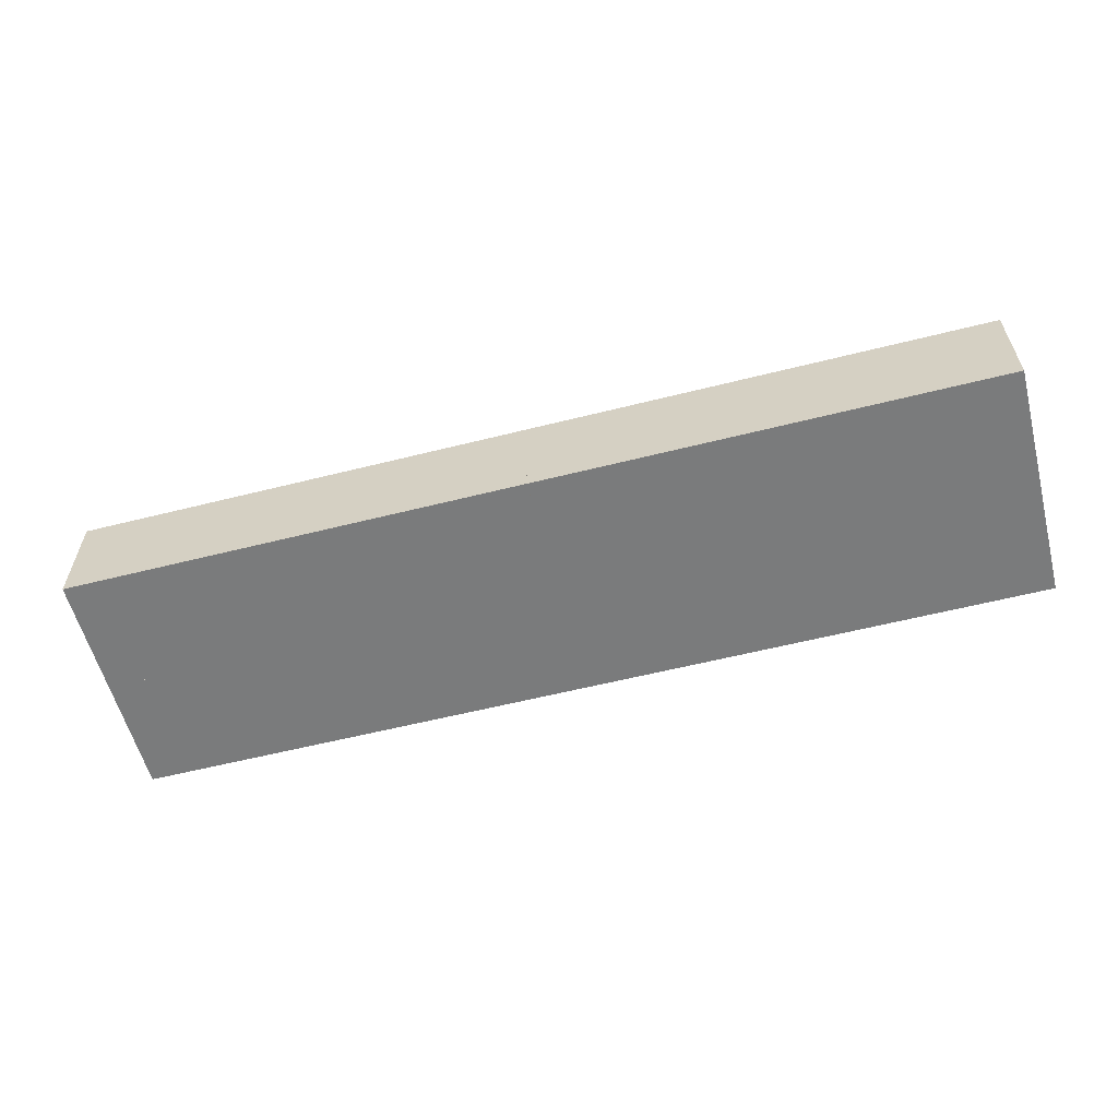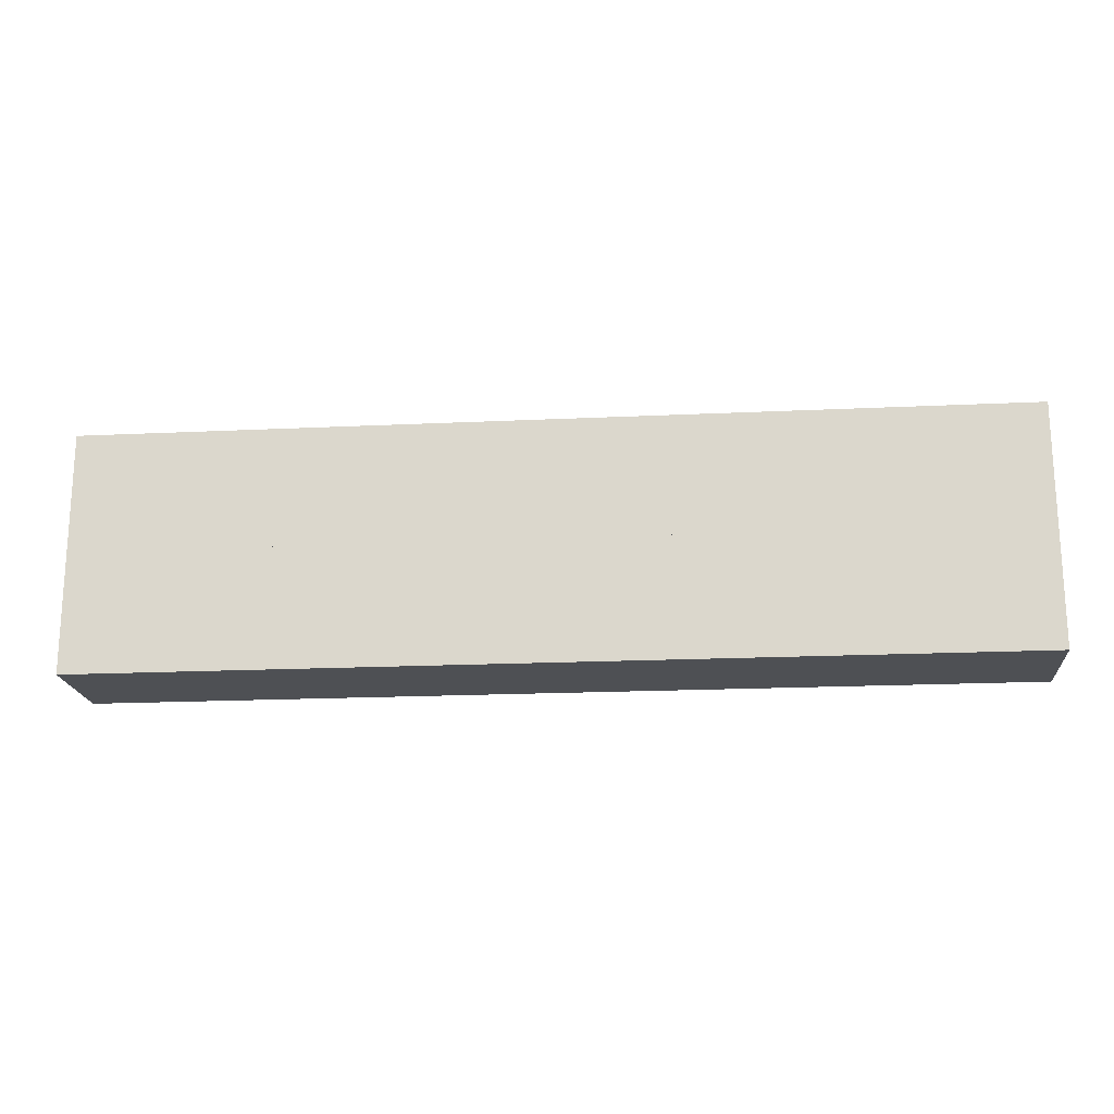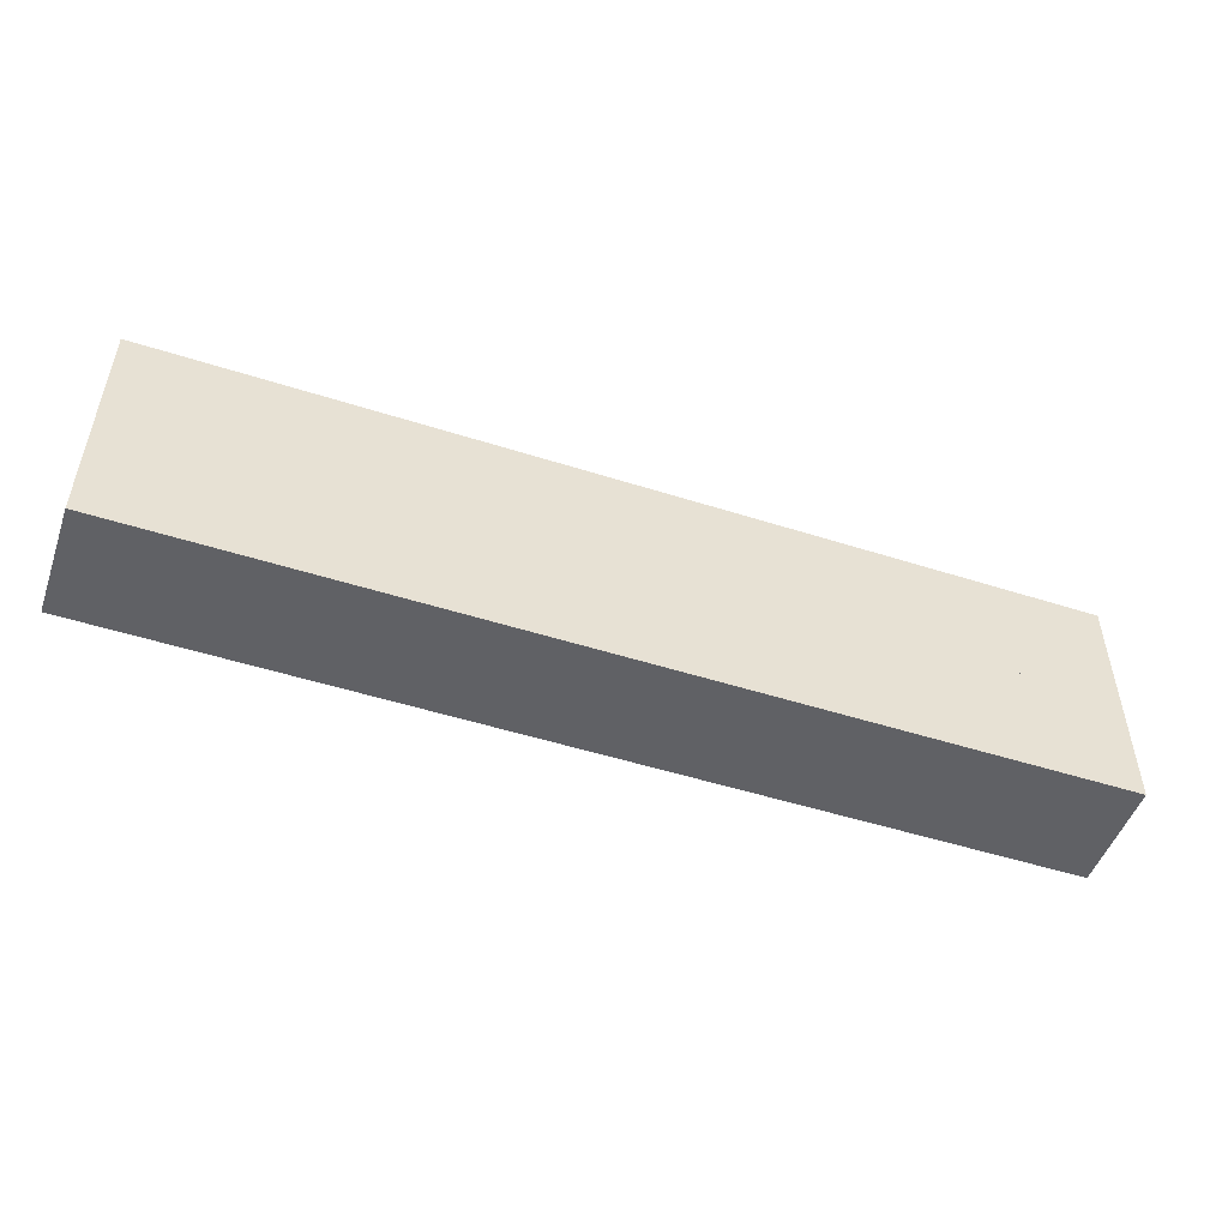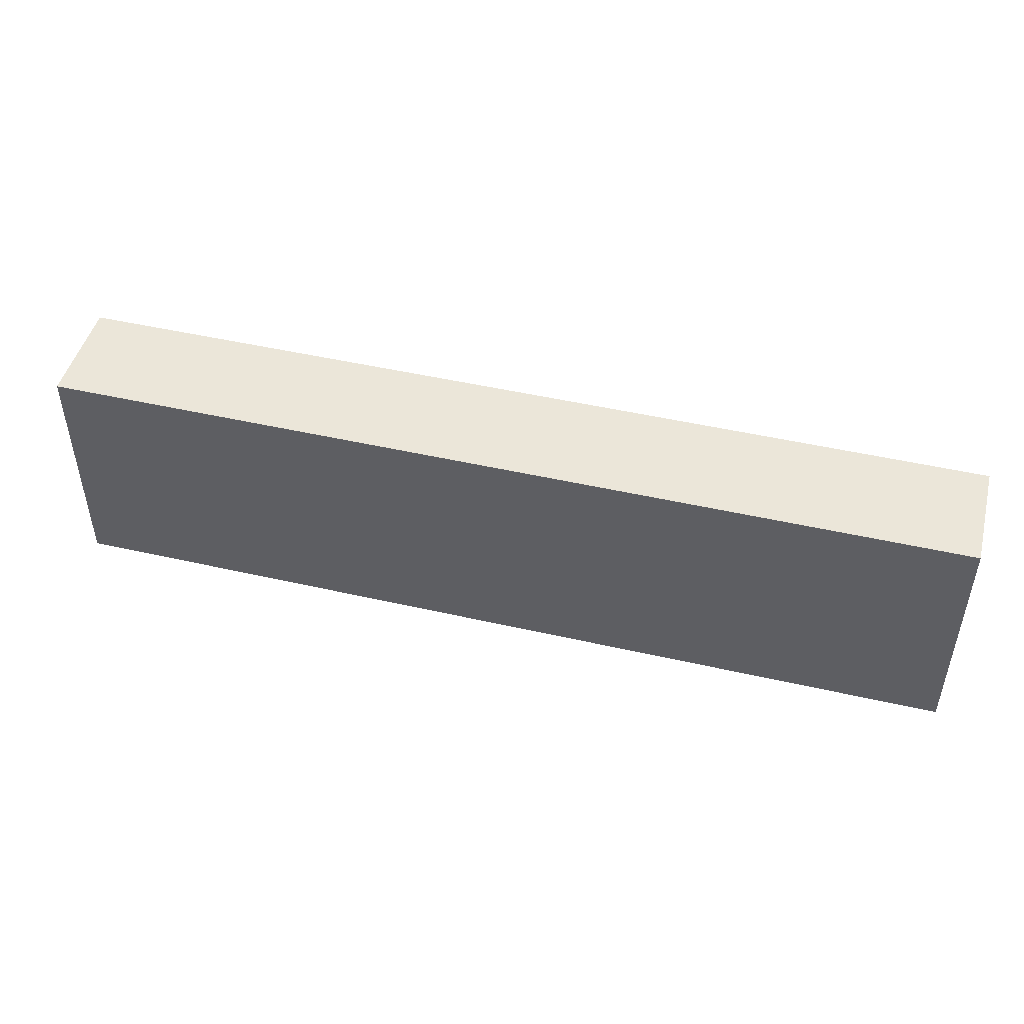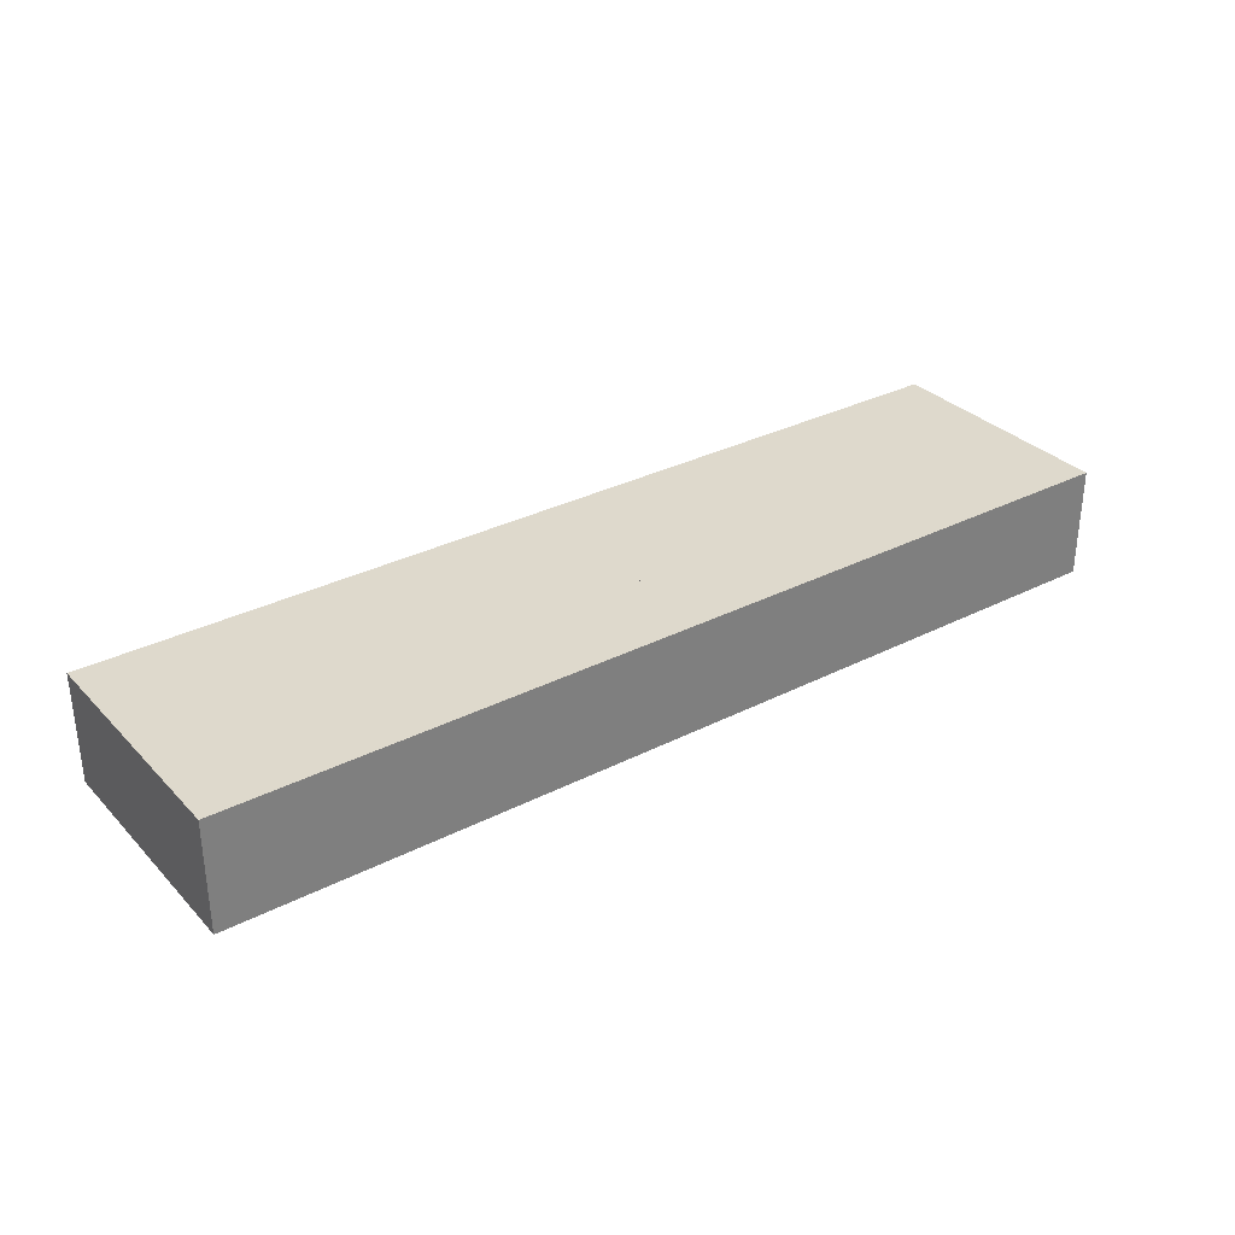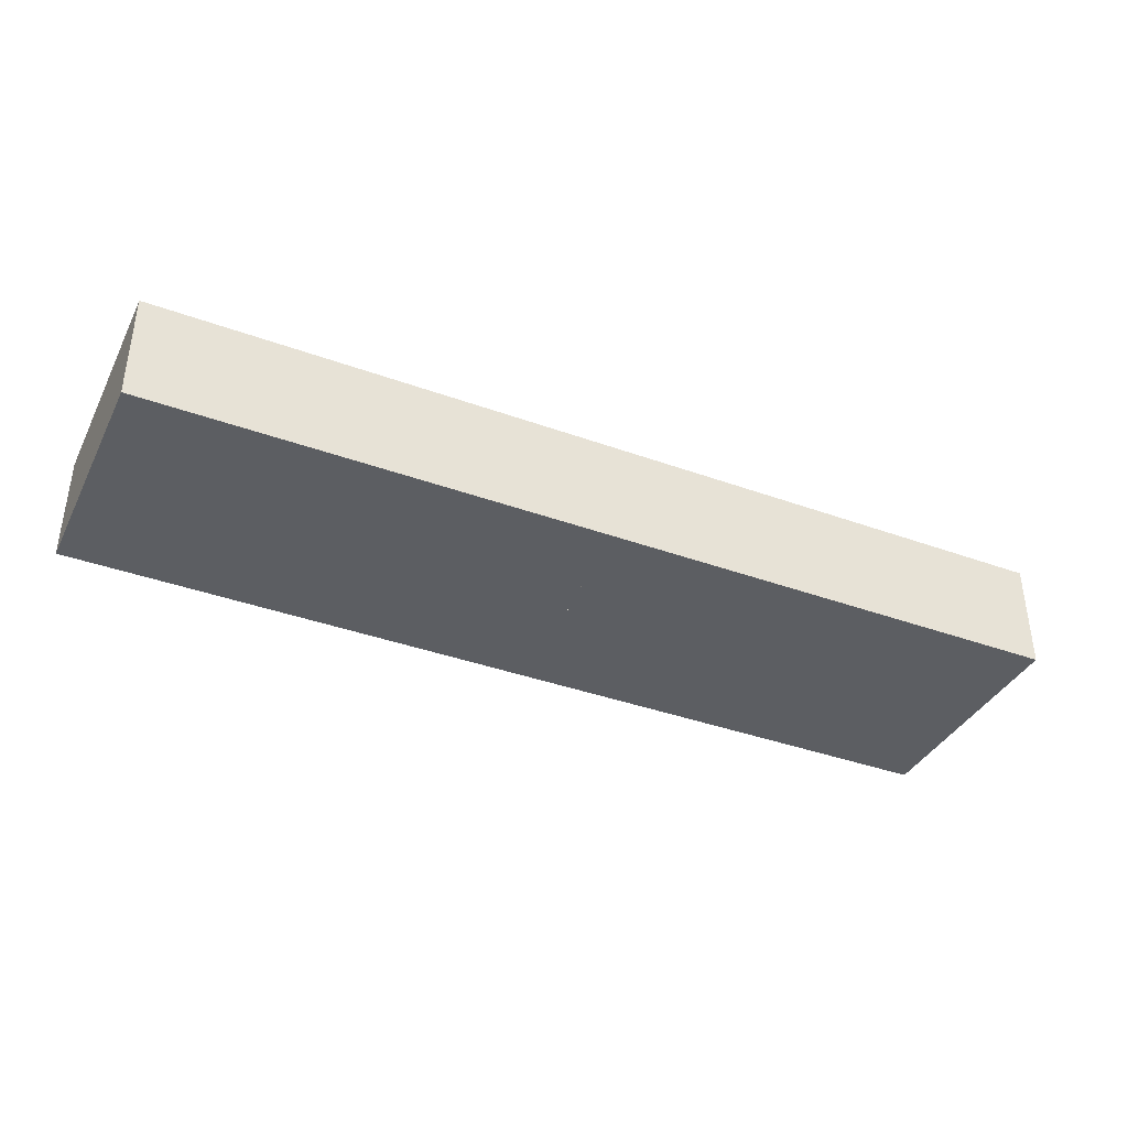
<metadata>
{"format":"obj","ext":"obj","renderer":"f3d","projection":"perspective","resolution":1024,"background":"white","views":[{"elev":-58.3,"azim":-165.4,"up":"+Y"},{"elev":-18.7,"azim":5.2,"up":"+Z"},{"elev":-50.3,"azim":160.7,"up":"+Z"},{"elev":47.4,"azim":-165.5,"up":"+Z"},{"elev":31.9,"azim":-35.7,"up":"+Y"},{"elev":-38.0,"azim":-24.8,"up":"+Y"}]}
</metadata>
<code>
v  22.01 0 -19.27
v  22.01 0 -21.47
v  30.51 0 -21.47
v  30.51 0 -19.27
v  22.01 2 -19.27
v  30.51 2 -19.27
v  30.51 2 -21.47
v  22.01 2 -21.47
v  22.01 0 -17.07
v  30.51 0 -17.07
v  22.01 2 -17.07
v  30.51 2 -17.07
v  13.51 0 -19.27
v  13.51 0 -21.47
v  22.01 0 -21.47
v  22.01 0 -19.27
v  13.51 2 -19.27
v  22.01 2 -19.27
v  22.01 2 -21.47
v  13.51 2 -21.47
v  13.51 0 -17.07
v  13.51 0 -19.27
v  22.01 0 -19.27
v  22.01 0 -17.07
v  13.51 2 -17.07
v  22.01 2 -17.07
v  22.01 2 -19.27
v  13.51 2 -19.27
o Box033
g Box033
f 1 2 3
f 3 4 1
f 5 6 7
f 7 8 5
f 1 4 6
f 6 5 1
f 4 3 7
f 7 6 4
f 3 2 8
f 8 7 3
f 2 1 5
f 5 8 2
f 9 1 4
f 4 10 9
f 11 12 6
f 6 5 11
f 9 10 12
f 12 11 9
f 10 4 6
f 6 12 10
f 4 1 5
f 5 6 4
f 1 9 11
f 11 5 1
f 13 14 15
f 15 16 13
f 17 18 19
f 19 20 17
f 13 16 18
f 18 17 13
f 16 15 19
f 19 18 16
f 15 14 20
f 20 19 15
f 14 13 17
f 17 20 14
f 21 22 23
f 23 24 21
f 25 26 27
f 27 28 25
f 21 24 26
f 26 25 21
f 24 23 27
f 27 26 24
f 23 22 28
f 28 27 23
f 22 21 25
f 25 28 22

</code>
